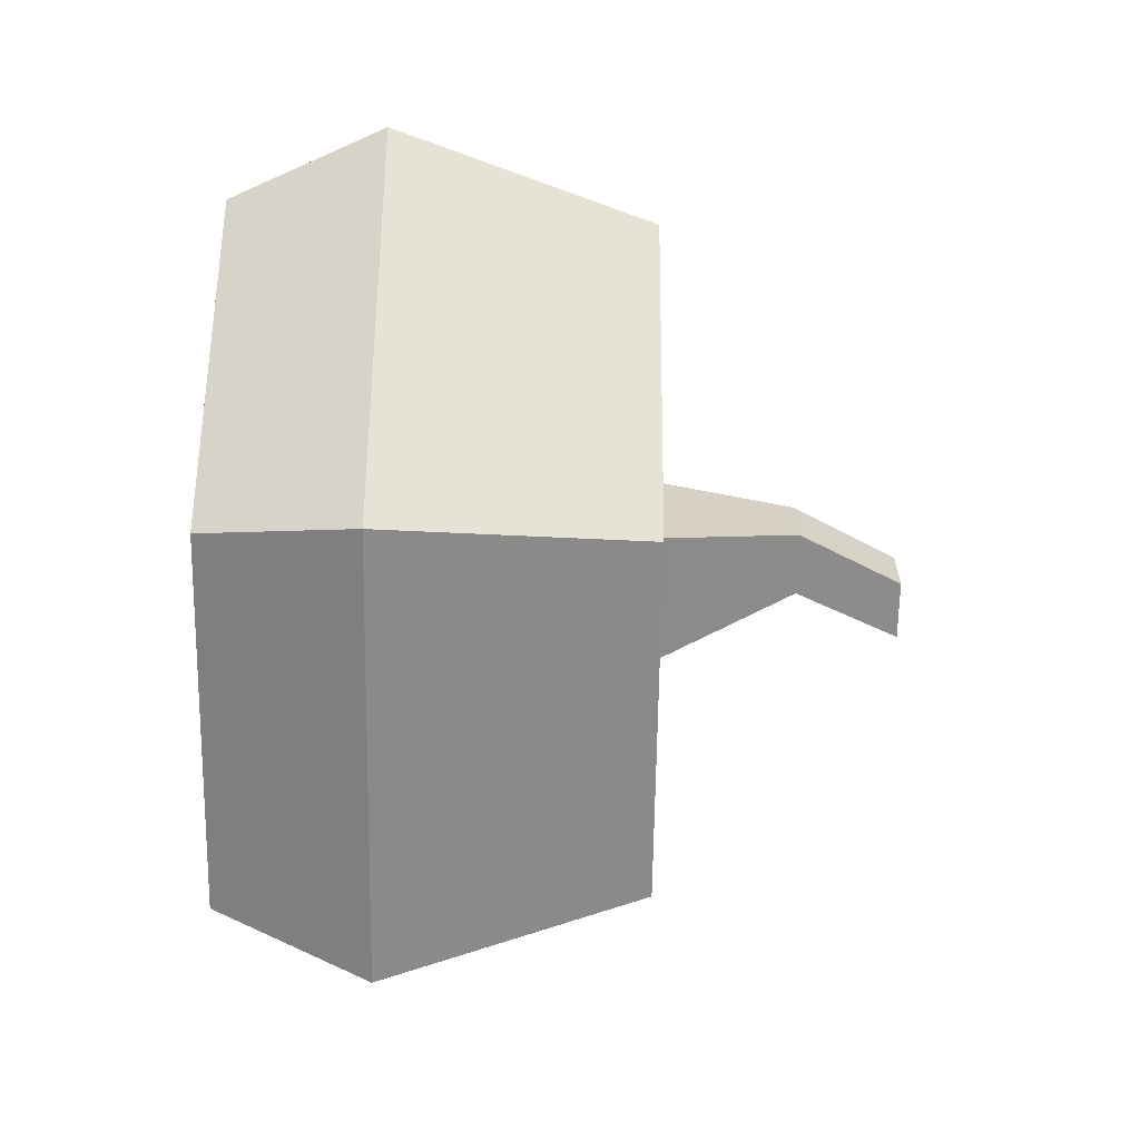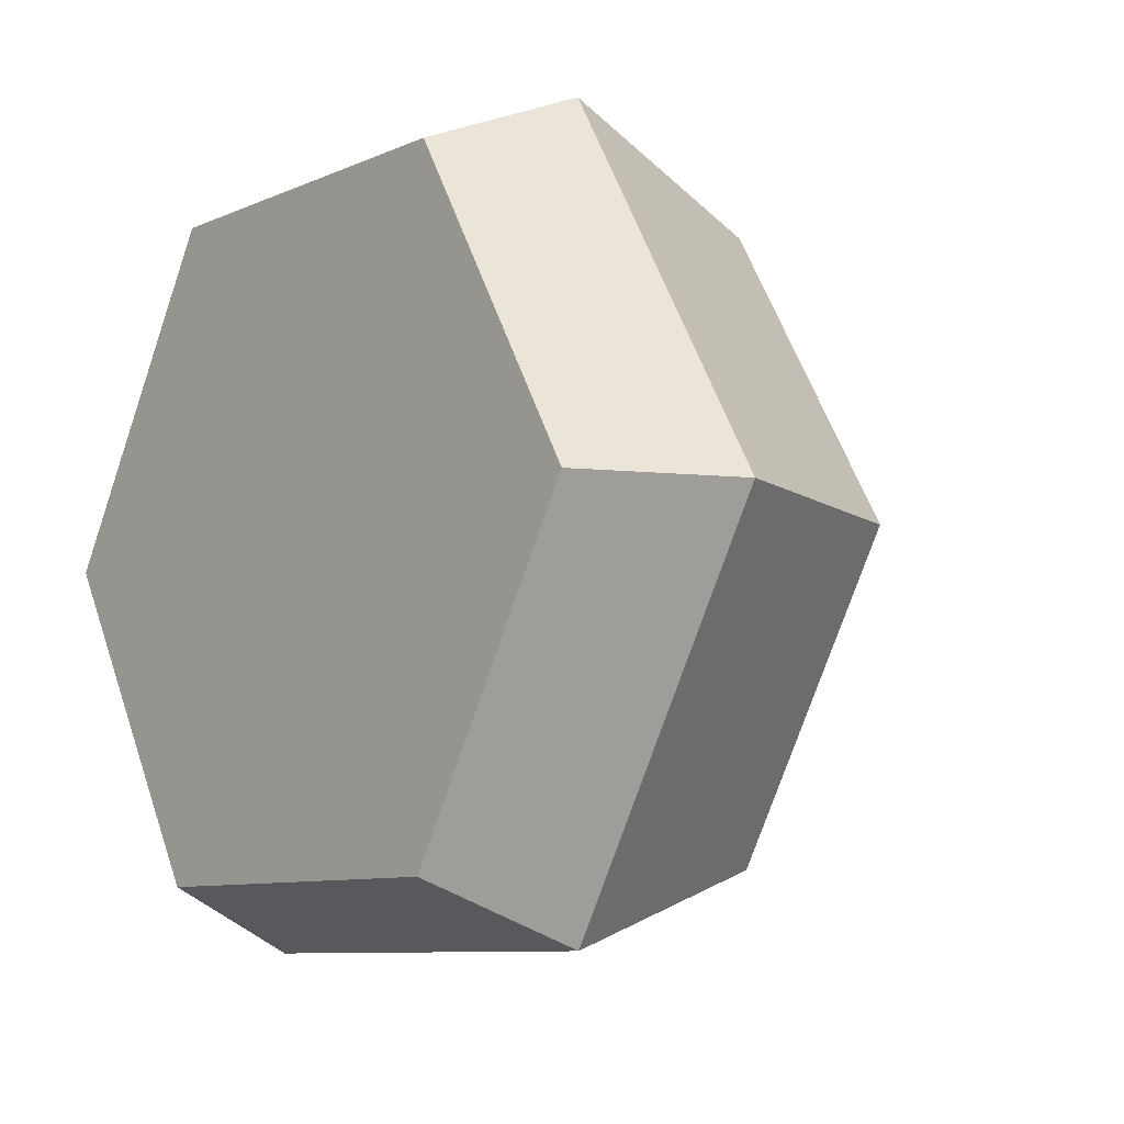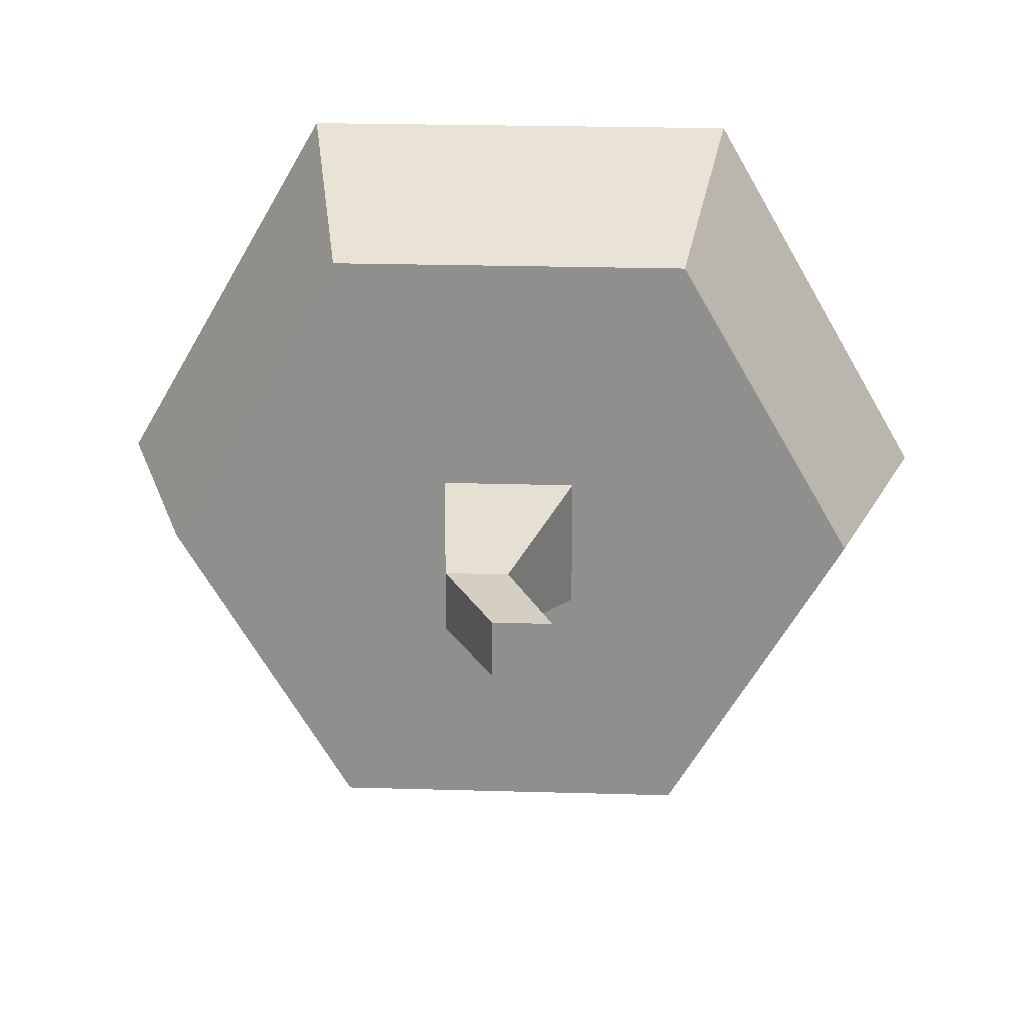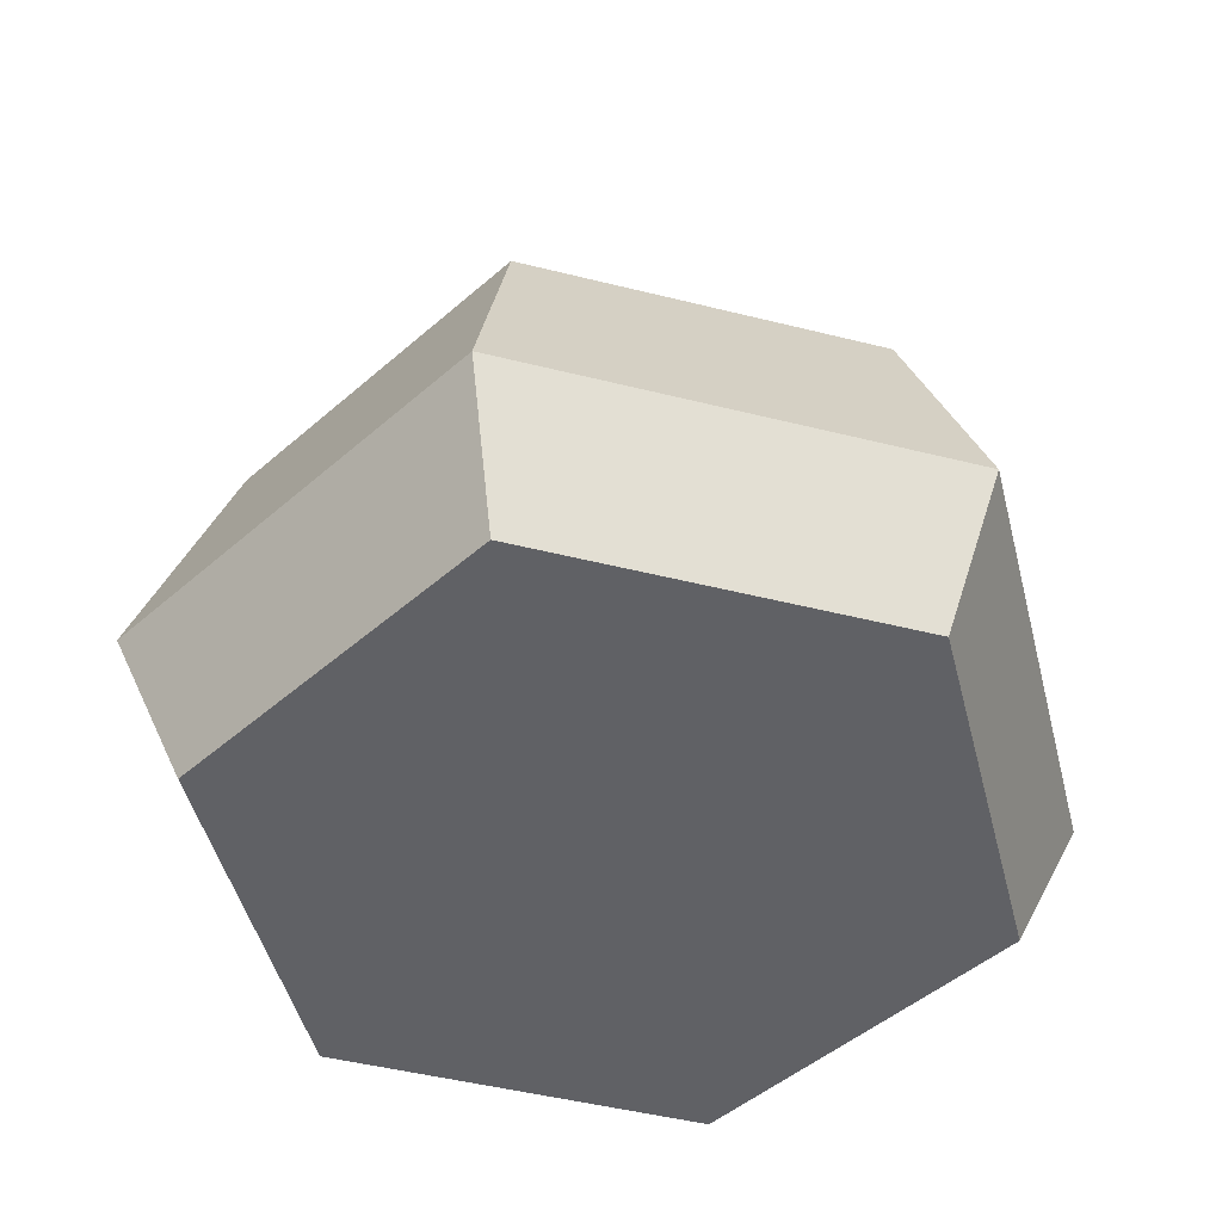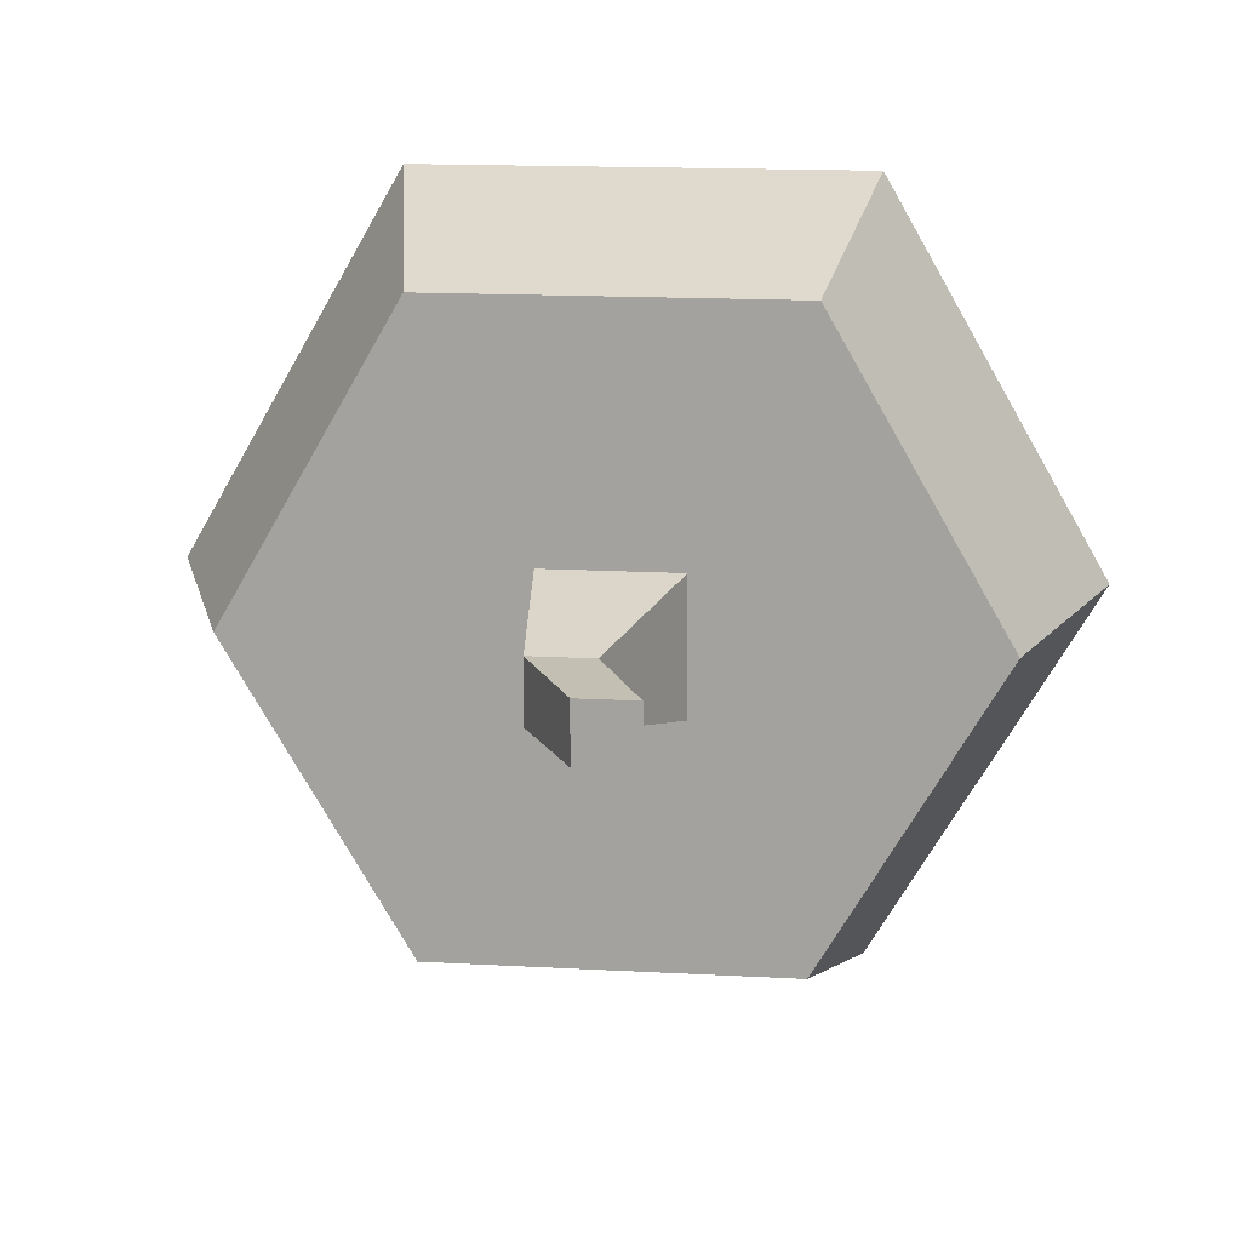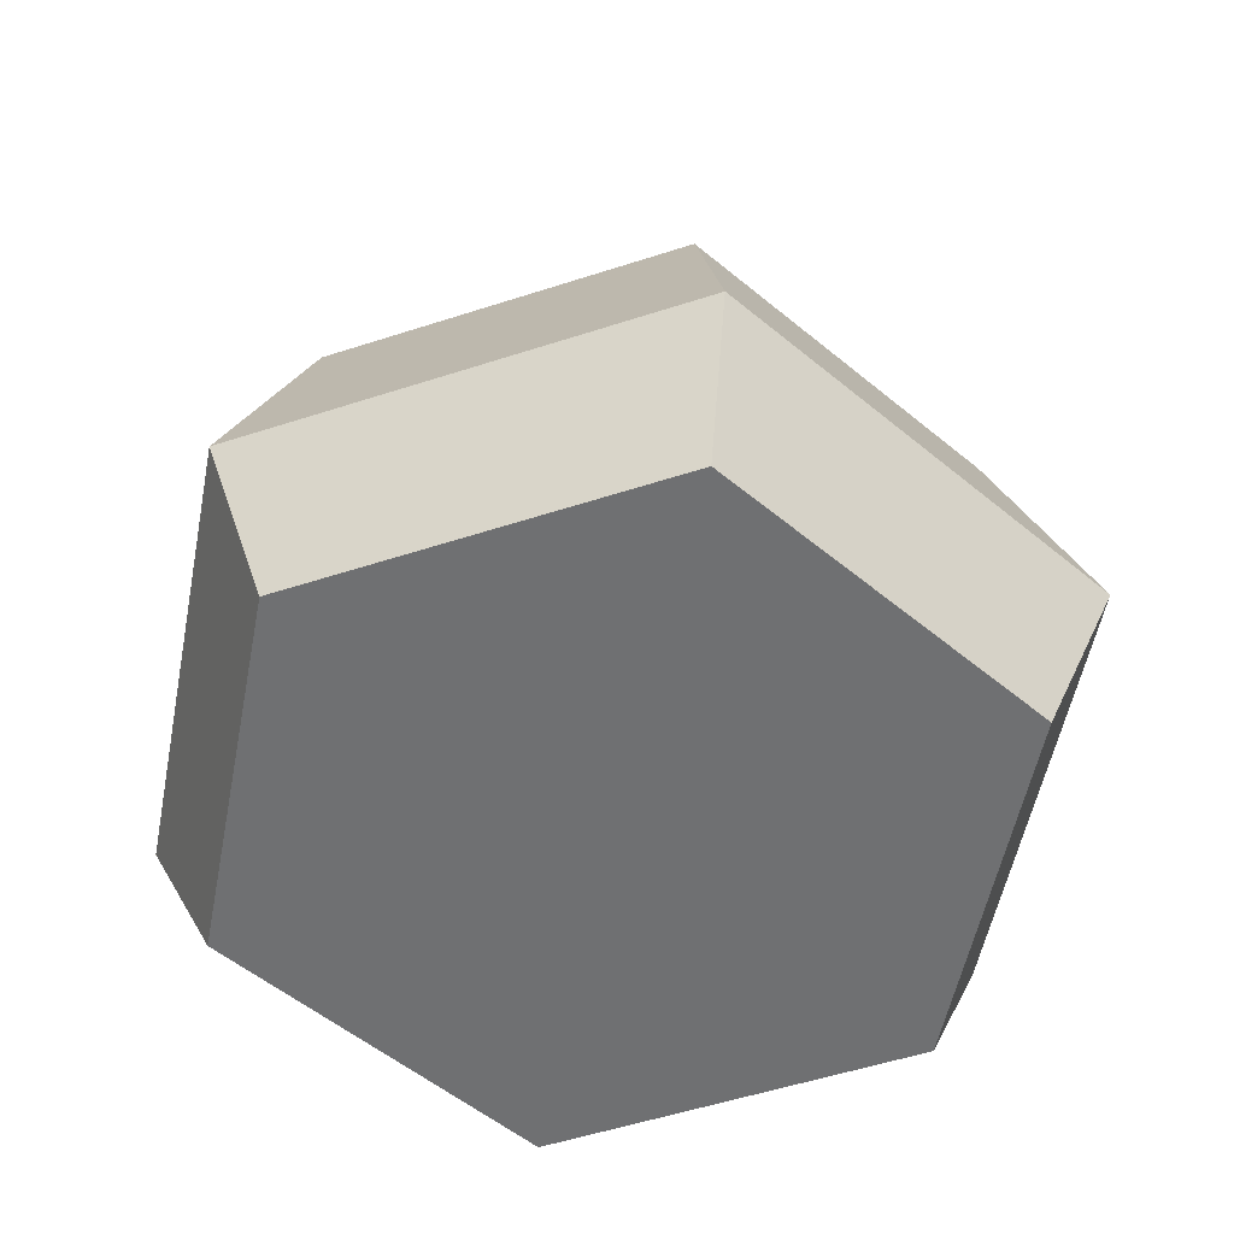
<metadata>
{"format":"obj","ext":"obj","renderer":"f3d","projection":"perspective","resolution":1024,"background":"white","views":[{"elev":-64.0,"azim":89.1,"up":"+Z"},{"elev":-8.9,"azim":49.3,"up":"+Z"},{"elev":24.5,"azim":-177.3,"up":"+Z"},{"elev":-48.1,"azim":-135.7,"up":"+Y"},{"elev":16.3,"azim":-173.6,"up":"+Z"},{"elev":-54.9,"azim":-161.1,"up":"+Y"}]}
</metadata>
<code>
o pumpkin
v 0.001672 0.2583 -0.01167
v 0.02261 0.2173 0.01261
v 0.02261 0.2173 -0.01261
v 0.001672 0.2583 0.01167
v 0.02991 0.16 -0.05181
v 0.02991 0.16 0.05181
v 0.05983 0.16 -0
v 0.027 0.16 -0.027
v -0.02991 0.16 -0.05181
v -0.027 0.16 -0.027
v -0.027 0.16 0.027
v 0.027 0.16 0.027
v -0.02991 0.16 0.05181
v -0.05983 0.16 0
v -0.002606 0.2173 0.01261
v -0.02167 0.2583 0.01167
v -0.02167 0.2583 -0.01167
v -0.002606 0.2173 -0.01261
v -0.075 -0 0.1299
v -0.1785 0.06 0
v -0.15 0 0
v -0.08925 0.06 0.1546
v 0.0714 0.16 0.1237
v 0.1785 0.06 -0
v 0.1428 0.16 -0
v 0.08925 0.06 0.1546
v -0.0714 0.16 -0.1237
v 0.08925 0.06 -0.1546
v -0.08925 0.06 -0.1546
v 0.0714 0.16 -0.1237
v 0.075 -0 0.1299
v -0.0714 0.16 0.1237
v -0.1428 0.16 0
v 0.15 0 -0
v 0.075 0 -0.1299
v -0.075 0 -0.1299
f 1 2 3
f 2 1 4
f 5 6 7
f 6 5 8
f 8 5 9
f 8 9 10
f 10 9 11
f 12 6 8
f 6 12 13
f 13 12 11
f 13 11 9
f 13 9 14
f 2 11 12
f 11 2 15
f 4 15 2
f 15 4 16
f 17 3 18
f 3 17 1
f 3 12 8
f 12 3 2
f 15 17 18
f 17 15 16
f 17 4 1
f 4 17 16
f 18 8 10
f 8 18 3
f 11 18 10
f 18 11 15
f 19 20 21
f 20 19 22
f 23 24 25
f 24 23 26
f 27 28 29
f 28 27 30
f 26 19 31
f 19 26 22
f 30 23 25
f 23 30 7
f 7 30 5
f 5 30 27
f 5 27 9
f 9 27 14
f 6 23 7
f 23 6 32
f 32 14 27
f 32 6 13
f 32 13 14
f 32 27 33
f 26 34 24
f 34 26 31
f 20 27 29
f 27 20 33
f 30 24 28
f 24 30 25
f 23 22 26
f 22 23 32
f 31 35 34
f 35 31 19
f 35 19 36
f 36 19 21
f 22 33 20
f 33 22 32
f 36 20 29
f 20 36 21
f 24 35 28
f 35 24 34
f 29 35 36
f 35 29 28

</code>
